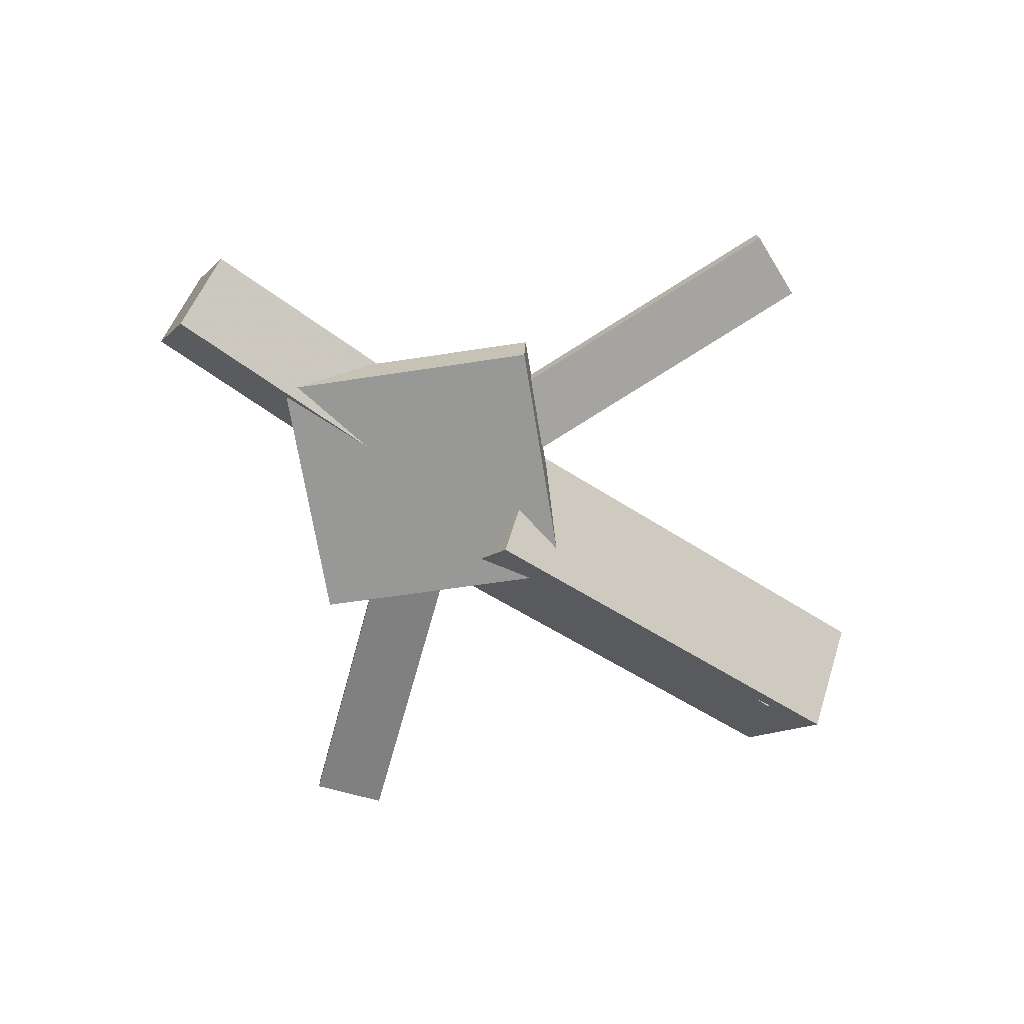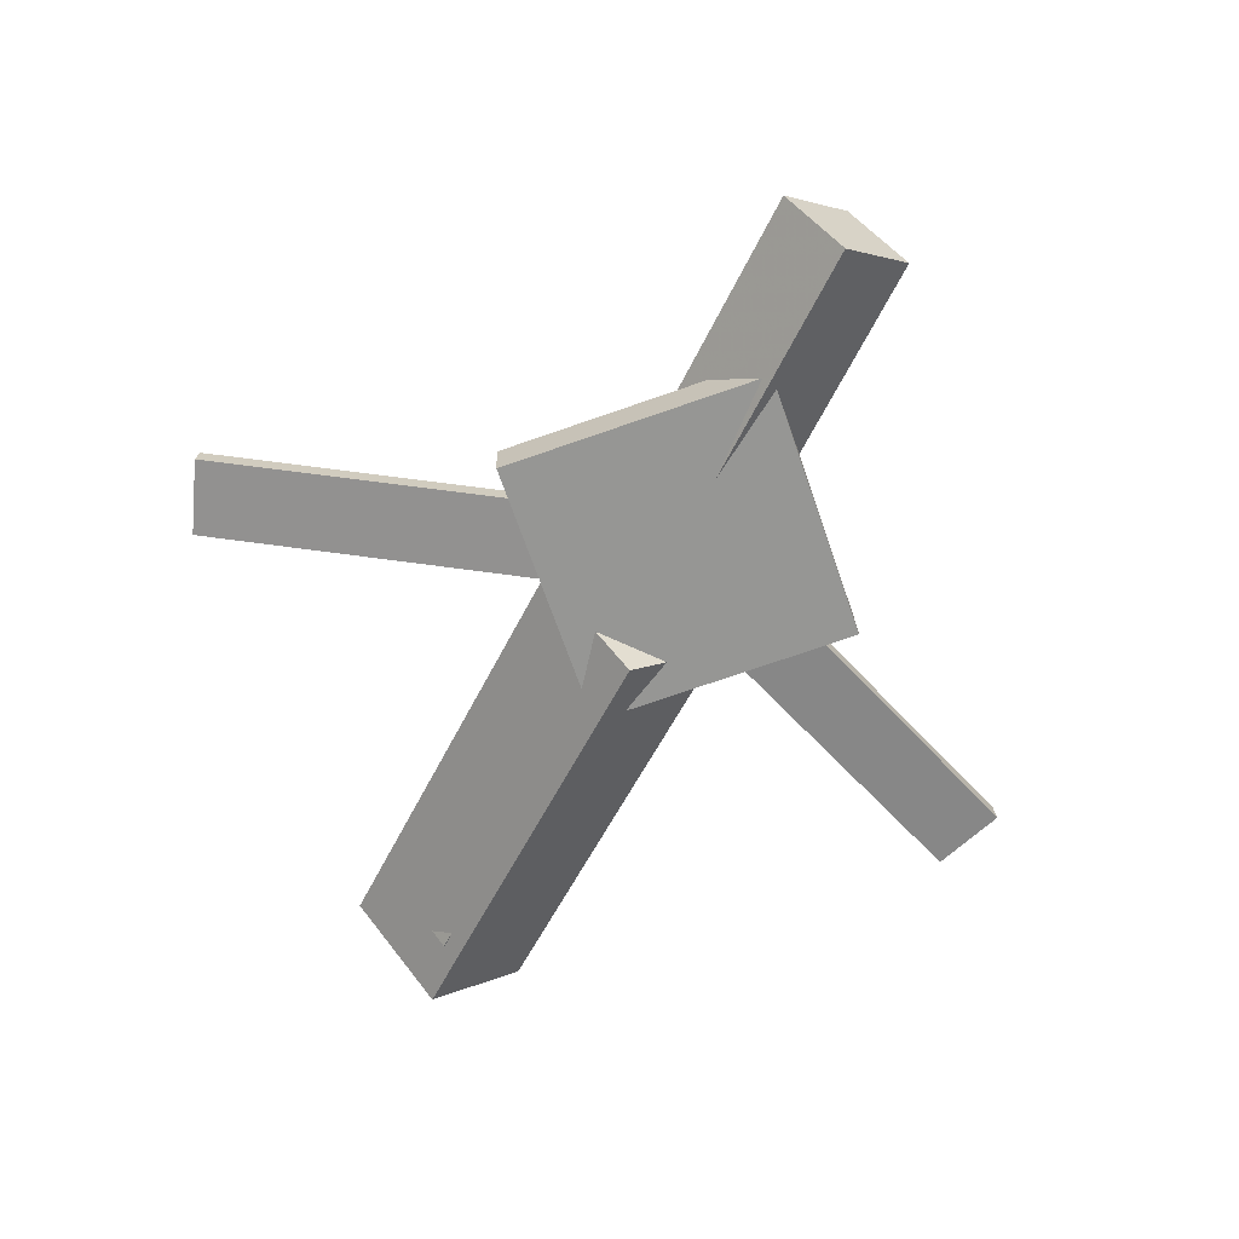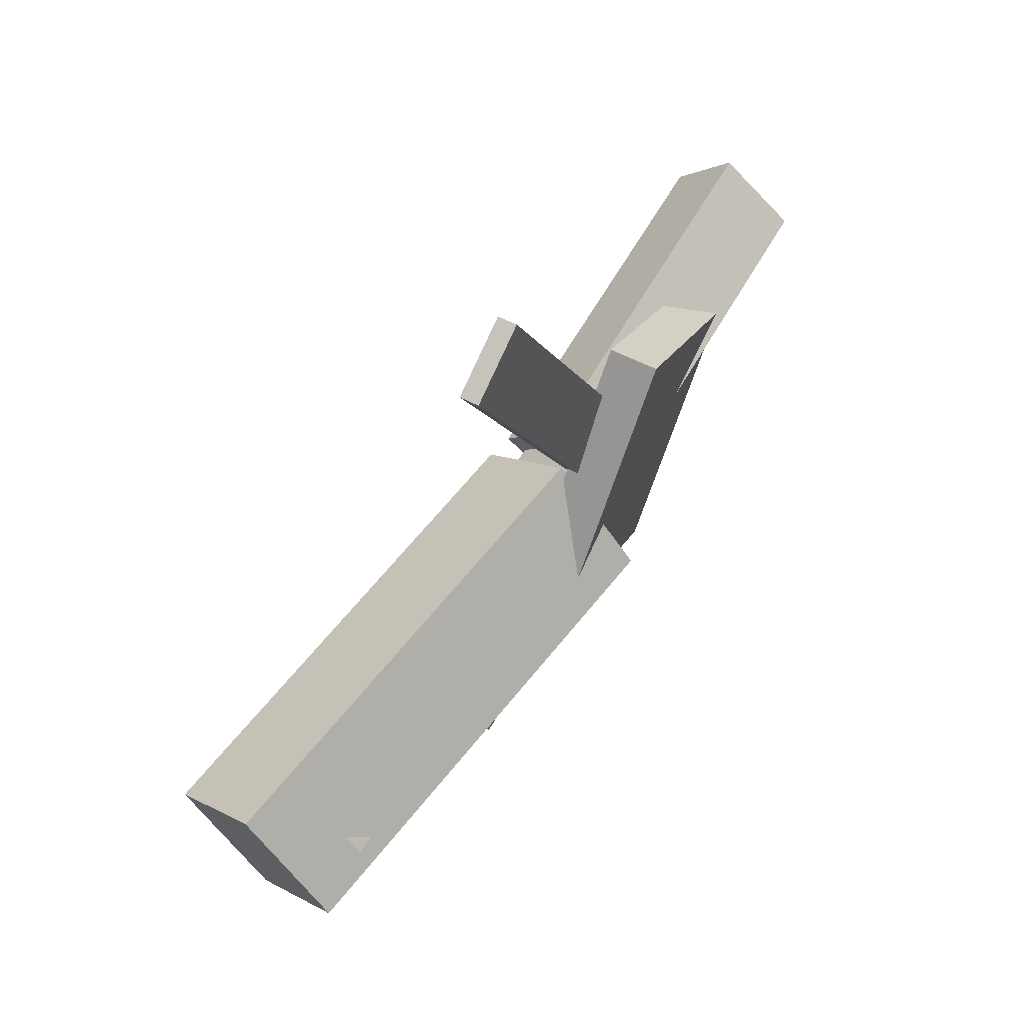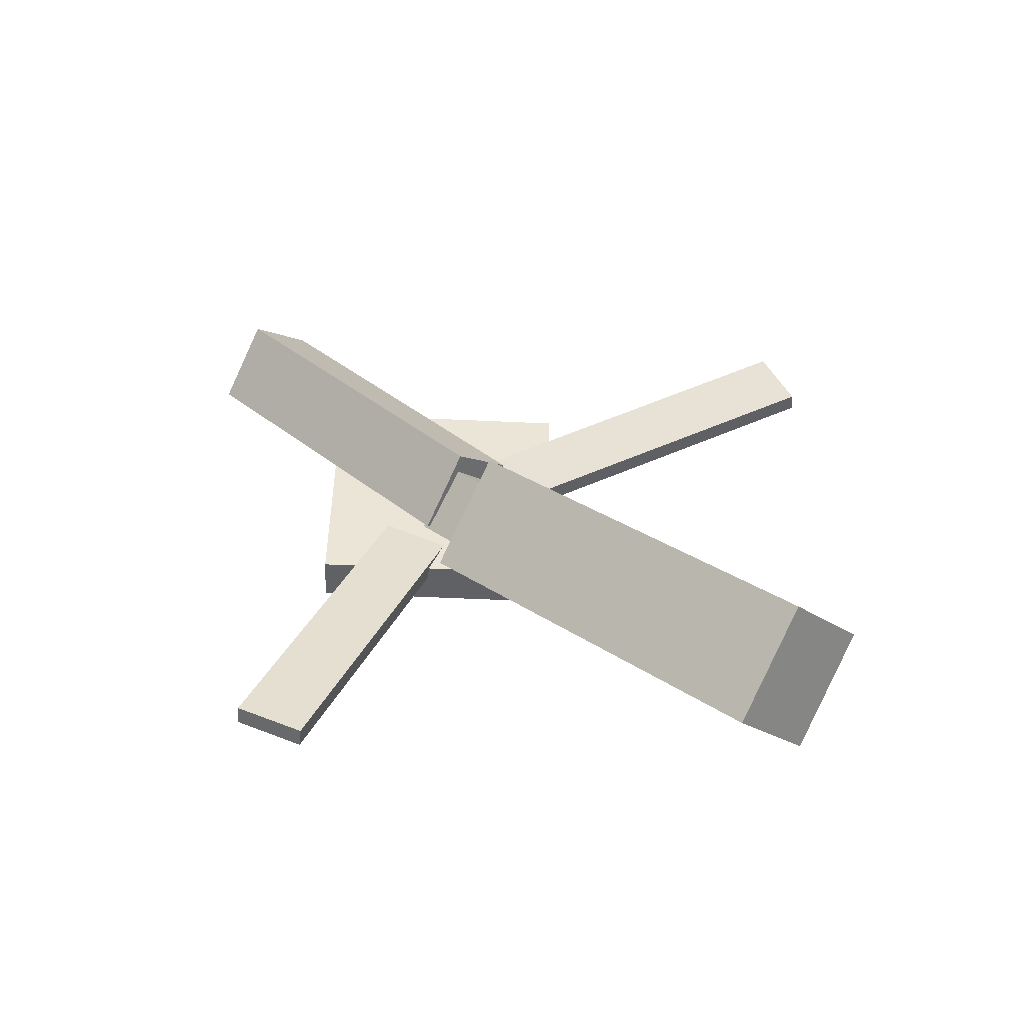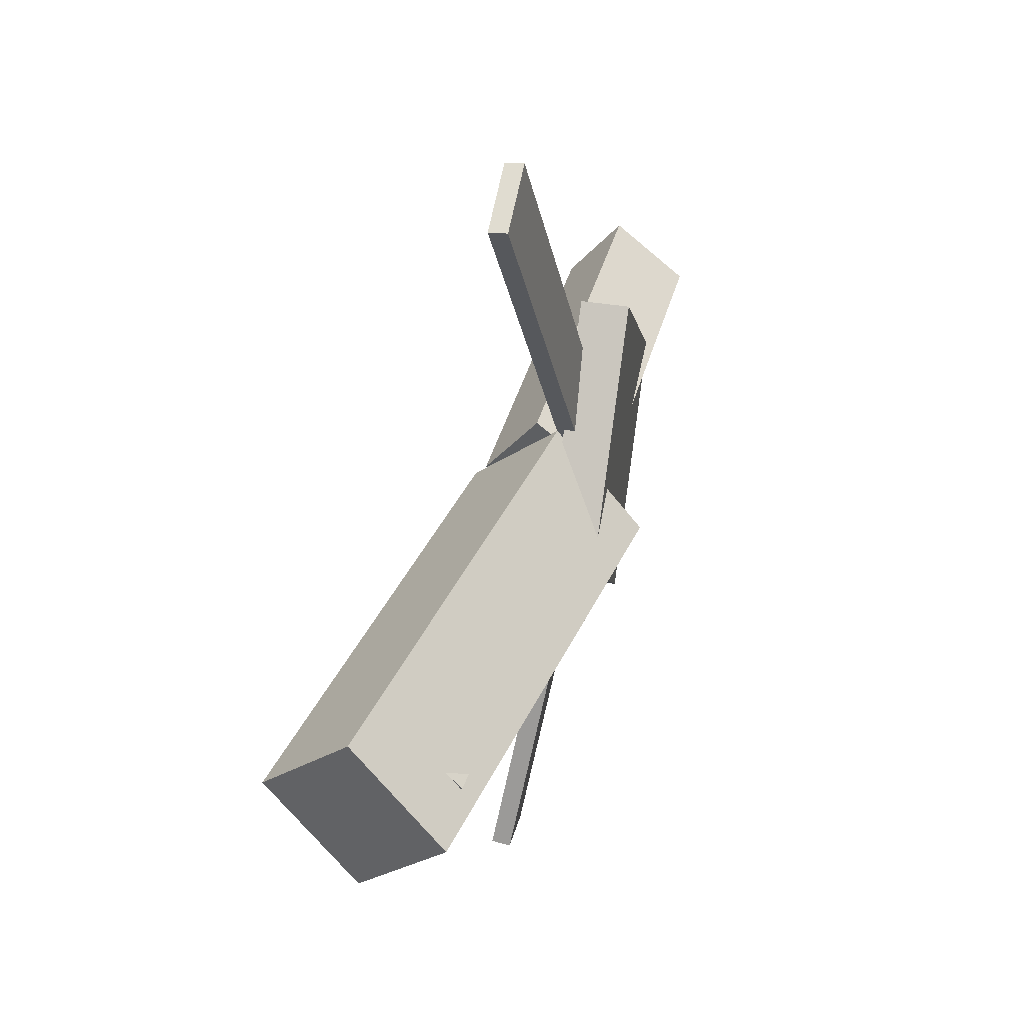
<metadata>
{"format":"obj","ext":"obj","renderer":"f3d","projection":"perspective","resolution":1024,"background":"white","views":[{"elev":-66.5,"azim":143.7,"up":"+Y"},{"elev":-65.0,"azim":63.5,"up":"+Y"},{"elev":64.8,"azim":-61.1,"up":"+Z"},{"elev":41.5,"azim":-134.9,"up":"+Y"},{"elev":40.8,"azim":-76.4,"up":"+Z"}]}
</metadata>
<code>
v 0.01672 -0.05307 -0.06686
v 0.004015 -0.1203 -0.002062
v -0.3311 0.008653 -0.07099
v -0.3438 -0.05861 -0.006192
v 0.02797 0.0152 0.006202
v 0.01526 -0.05207 0.071
v -0.3199 0.07692 0.002071
v -0.3326 0.009652 0.06687
f 1.0 7.0 5.0
f 1.0 3.0 7.0
f 1.0 4.0 3.0
f 1.0 2.0 4.0
f 3.0 8.0 7.0
f 3.0 4.0 8.0
f 5.0 7.0 8.0
f 5.0 8.0 6.0
f 1.0 5.0 6.0
f 1.0 6.0 2.0
f 2.0 6.0 8.0
f 2.0 8.0 4.0
v -0.02202 -0.0345 0.3285
v -0.02179 -0.02047 0.3268
v -0.07581 -0.03606 0.3075
v -0.07558 -0.02203 0.3058
v 0.08801 -0.06886 0.04917
v 0.08825 -0.05483 0.04754
v 0.03422 -0.07042 0.02817
v 0.03446 -0.05639 0.02654
f 9.0 15.0 13.0
f 9.0 11.0 15.0
f 9.0 12.0 11.0
f 9.0 10.0 12.0
f 11.0 16.0 15.0
f 11.0 12.0 16.0
f 13.0 15.0 16.0
f 13.0 16.0 14.0
f 9.0 13.0 14.0
f 9.0 14.0 10.0
f 10.0 14.0 16.0
f 10.0 16.0 12.0
v -0.2967 -0.05751 0.00602
v 0.0539 -0.0879 -0.002485
v -0.292 -0.01474 0.04488
v 0.05855 -0.04513 0.03638
v -0.2942 -0.01576 -0.04023
v 0.05639 -0.04615 -0.04874
v -0.2895 0.02701 -0.00137
v 0.06104 -0.003375 -0.009875
f 17.0 23.0 21.0
f 17.0 19.0 23.0
f 17.0 20.0 19.0
f 17.0 18.0 20.0
f 19.0 24.0 23.0
f 19.0 20.0 24.0
f 21.0 23.0 24.0
f 21.0 24.0 22.0
f 17.0 21.0 22.0
f 17.0 22.0 18.0
f 18.0 22.0 24.0
f 18.0 24.0 20.0
v 0.3318 -0.04867 -0.0499
v 0.05064 -0.04184 -0.04959
v 0.3332 0.006407 -0.006634
v 0.05202 0.01324 -0.006329
v 0.3309 -0.08989 0.002598
v 0.0497 -0.08305 0.002903
v 0.3323 -0.03481 0.04586
v 0.05108 -0.02797 0.04617
f 25.0 31.0 29.0
f 25.0 27.0 31.0
f 25.0 28.0 27.0
f 25.0 26.0 28.0
f 27.0 32.0 31.0
f 27.0 28.0 32.0
f 29.0 31.0 32.0
f 29.0 32.0 30.0
f 25.0 29.0 30.0
f 25.0 30.0 26.0
f 26.0 30.0 32.0
f 26.0 32.0 28.0
v 0.0872 -0.08715 -0.1419
v 0.229 -0.08094 0.002719
v -0.05422 -0.09606 -0.00282
v 0.0876 -0.08985 0.1418
v 0.08526 -0.05101 -0.1415
v 0.2271 -0.0448 0.003066
v -0.05616 -0.05992 -0.002472
v 0.08567 -0.05372 0.1421
f 33.0 39.0 37.0
f 33.0 35.0 39.0
f 33.0 36.0 35.0
f 33.0 34.0 36.0
f 35.0 40.0 39.0
f 35.0 36.0 40.0
f 37.0 39.0 40.0
f 37.0 40.0 38.0
f 33.0 37.0 38.0
f 33.0 38.0 34.0
f 34.0 38.0 40.0
f 34.0 40.0 36.0
v 0.0886 -0.06774 -0.05931
v 0.03684 -0.07091 -0.03845
v -0.02102 -0.03281 -0.3259
v -0.07279 -0.03598 -0.3051
v 0.08849 -0.05302 -0.05734
v 0.03673 -0.0562 -0.03647
v -0.02113 -0.01809 -0.324
v -0.07289 -0.02127 -0.3031
f 41.0 47.0 45.0
f 41.0 43.0 47.0
f 41.0 44.0 43.0
f 41.0 42.0 44.0
f 43.0 48.0 47.0
f 43.0 44.0 48.0
f 45.0 47.0 48.0
f 45.0 48.0 46.0
f 41.0 45.0 46.0
f 41.0 46.0 42.0
f 42.0 46.0 48.0
f 42.0 48.0 44.0

</code>
